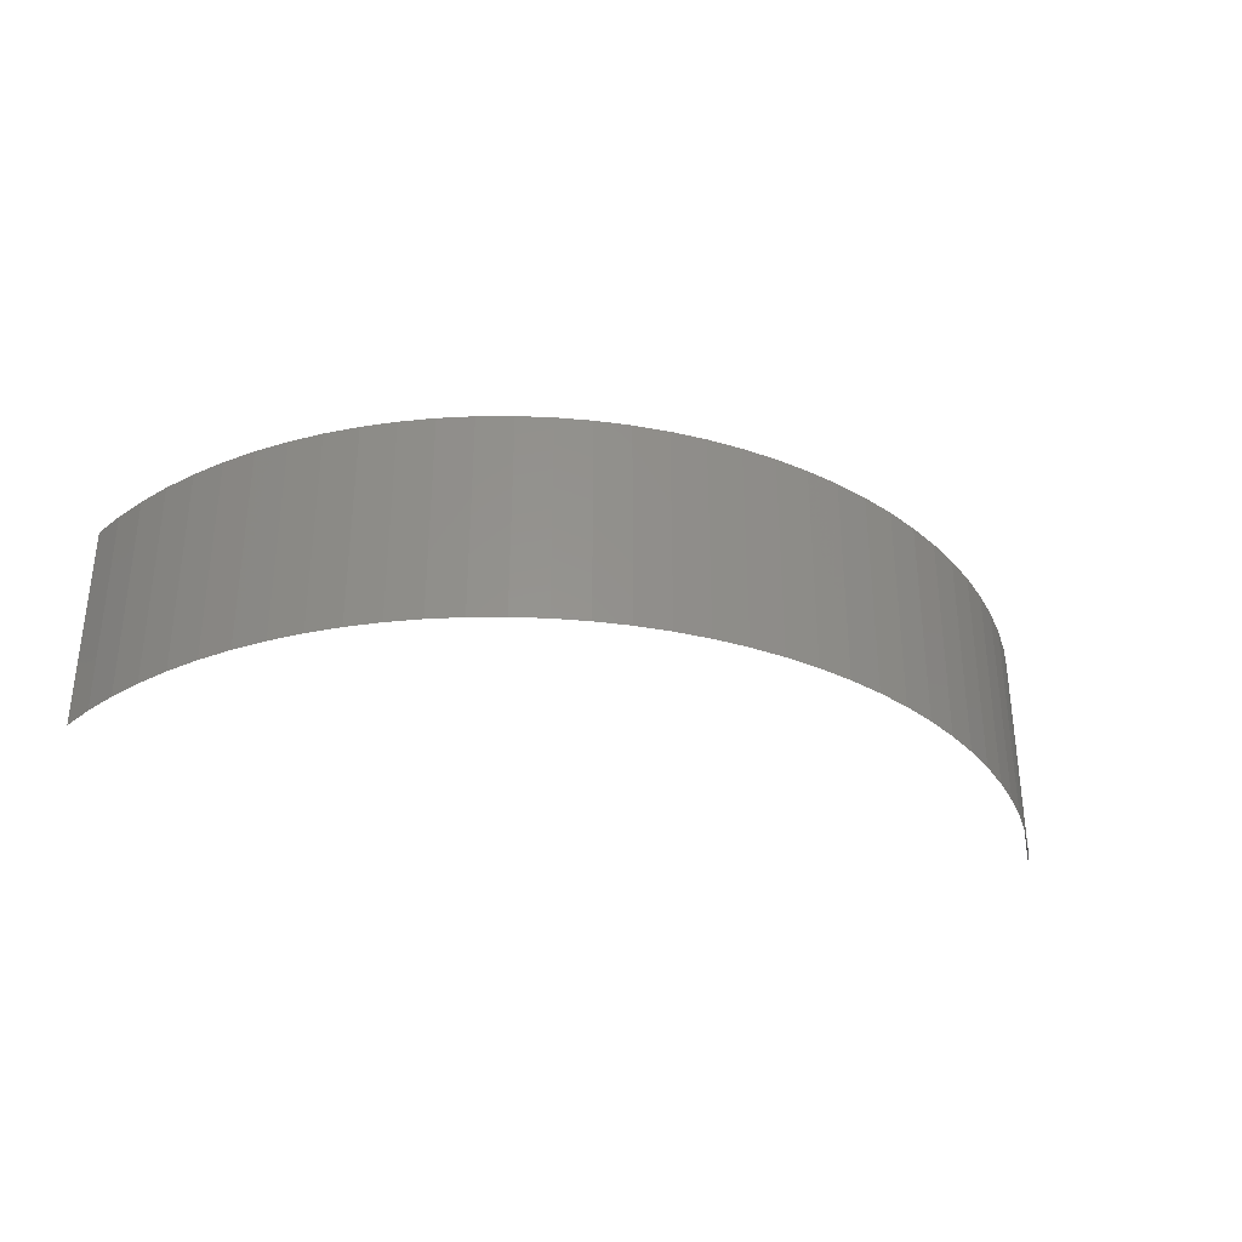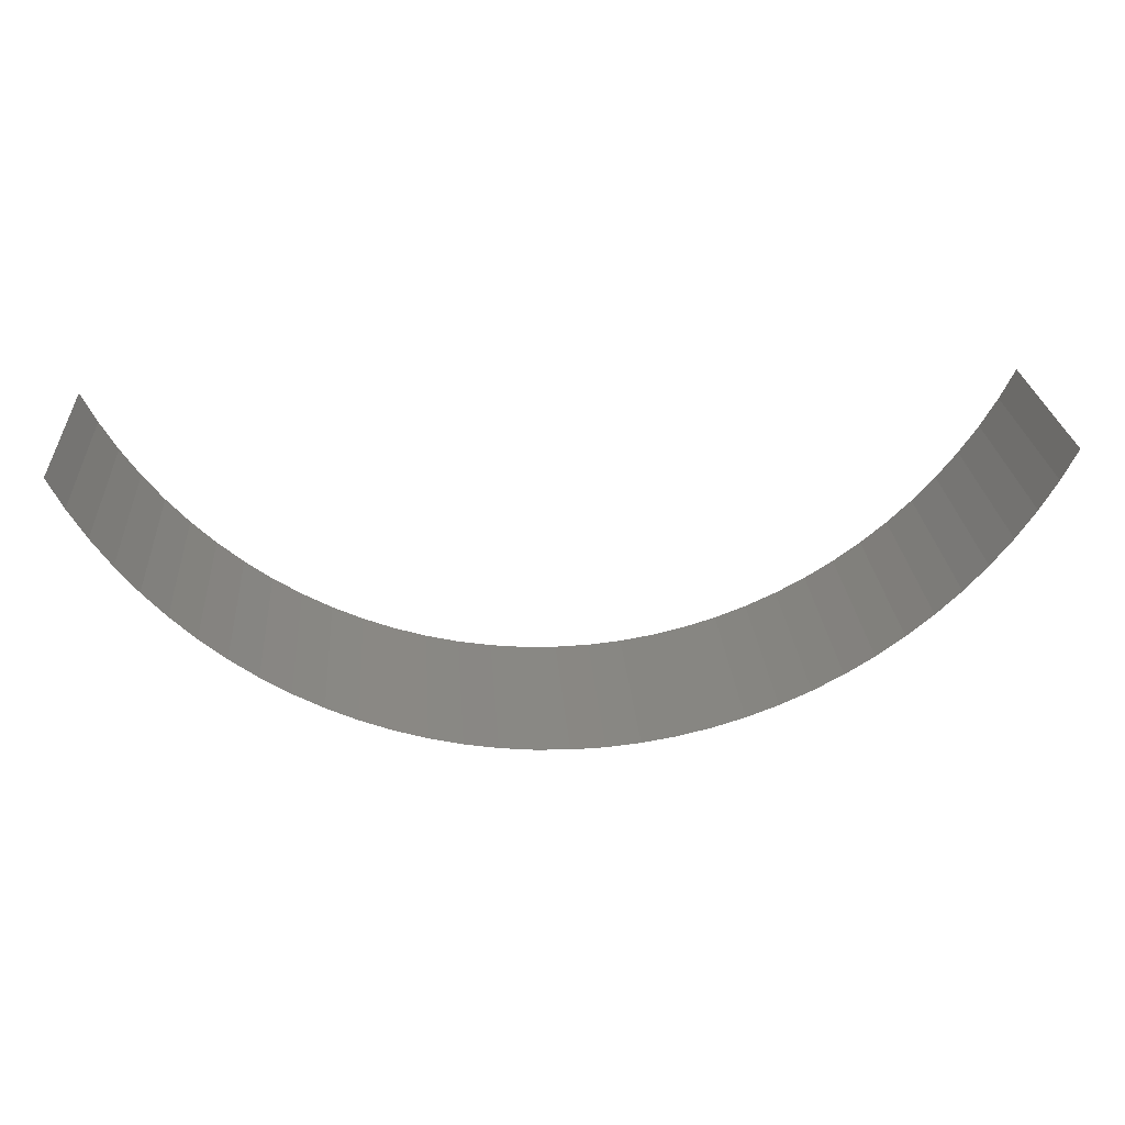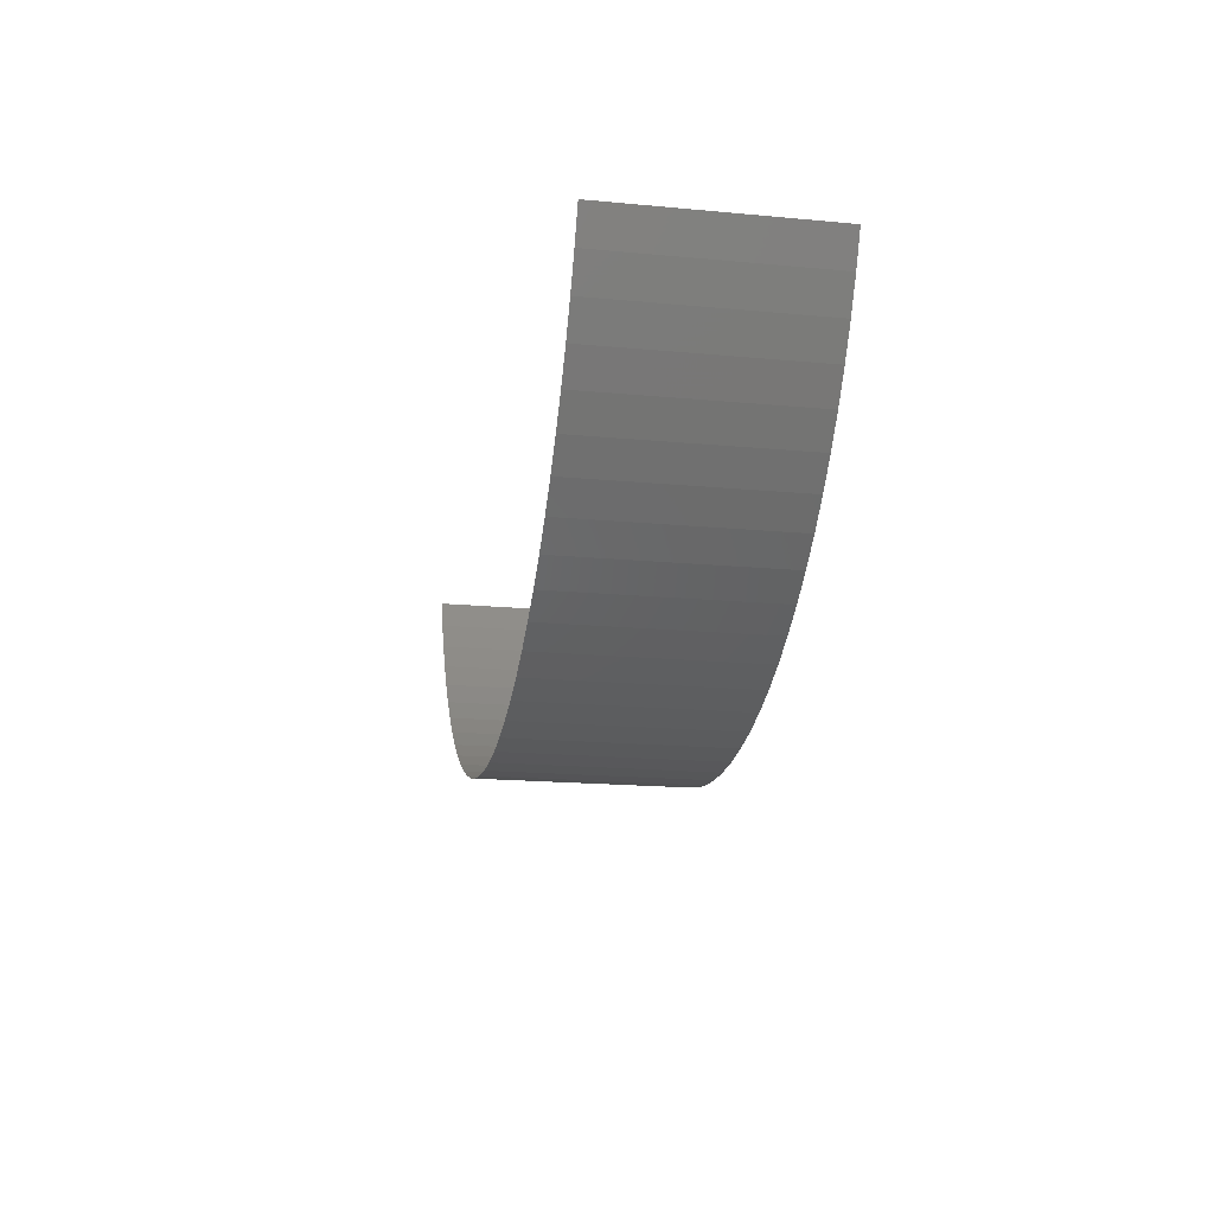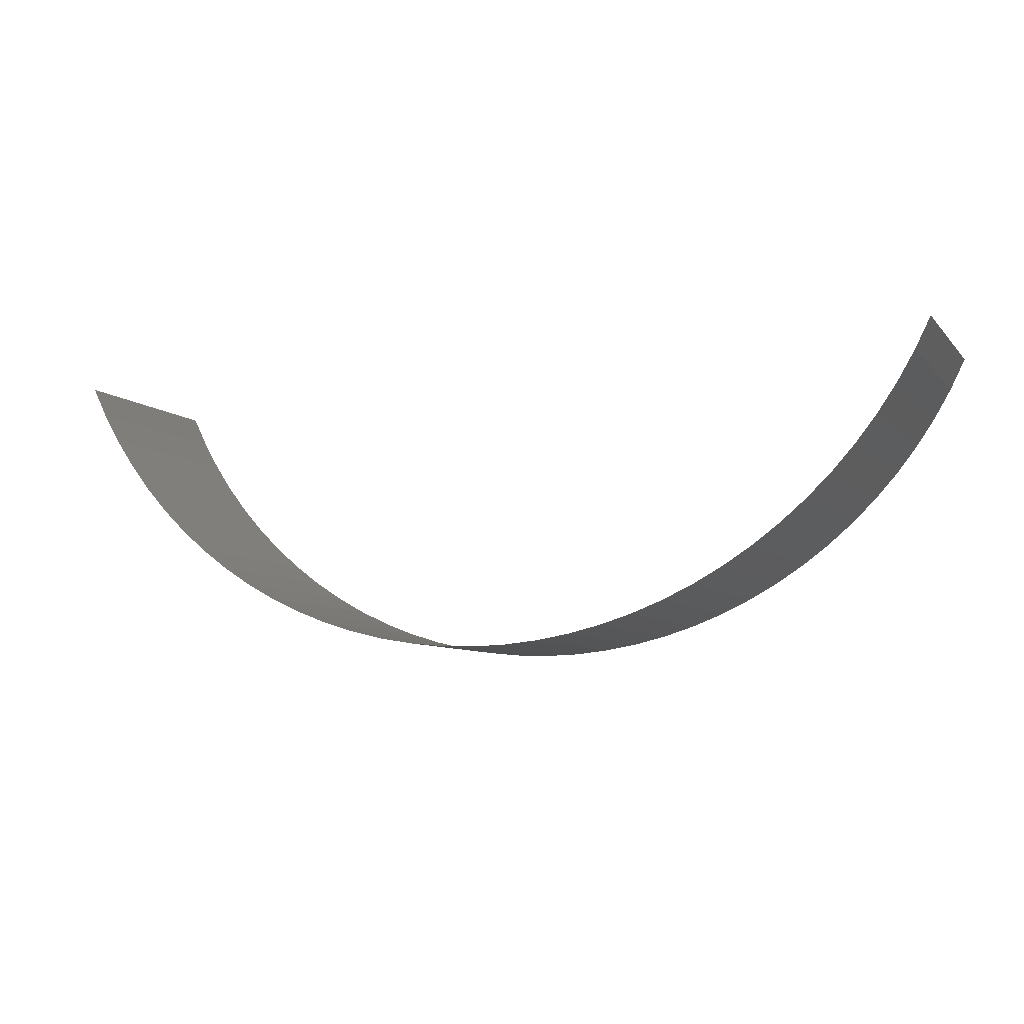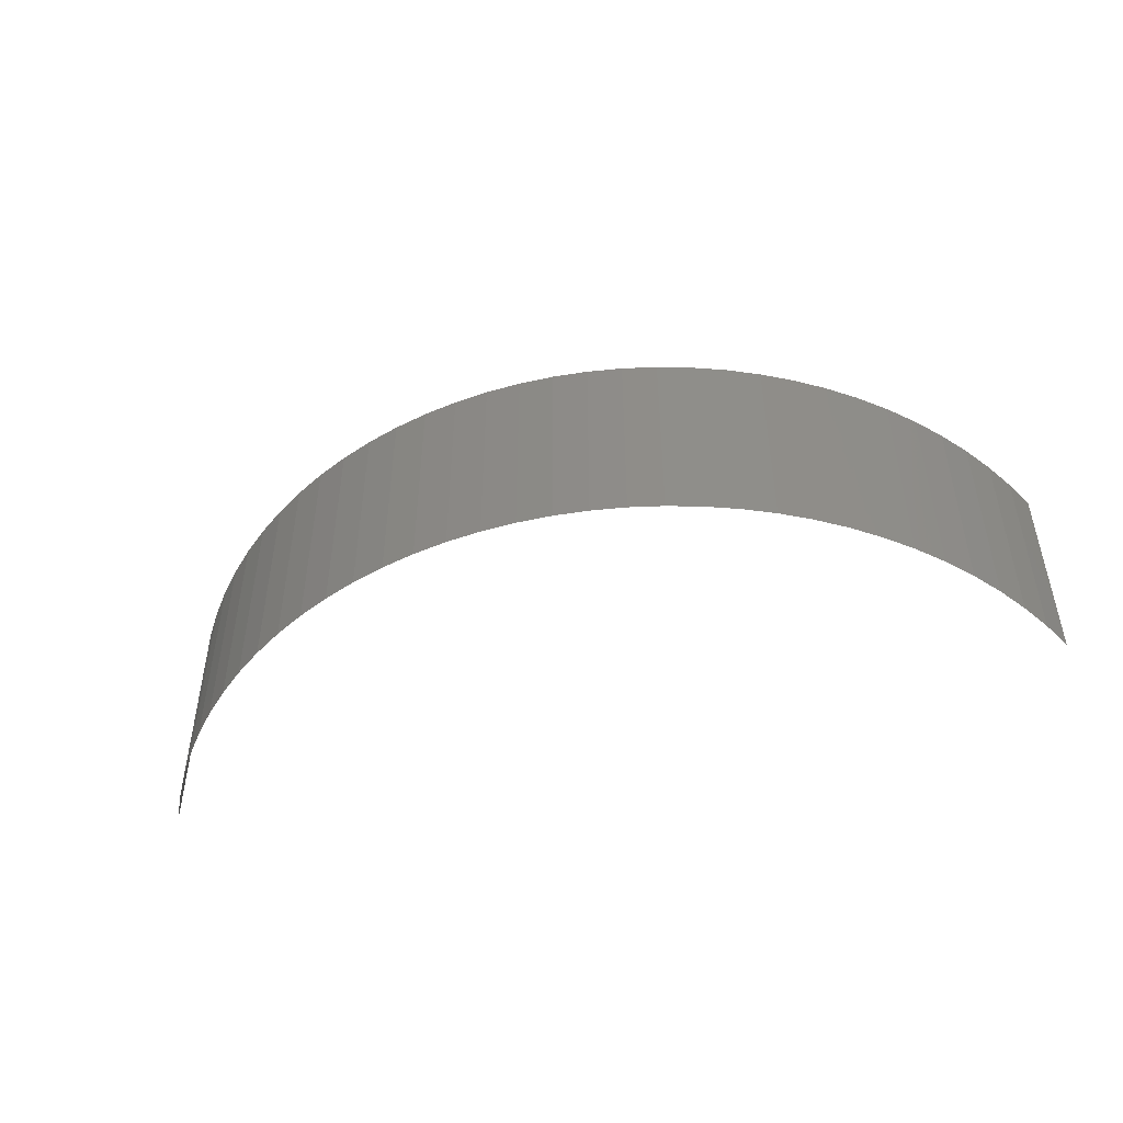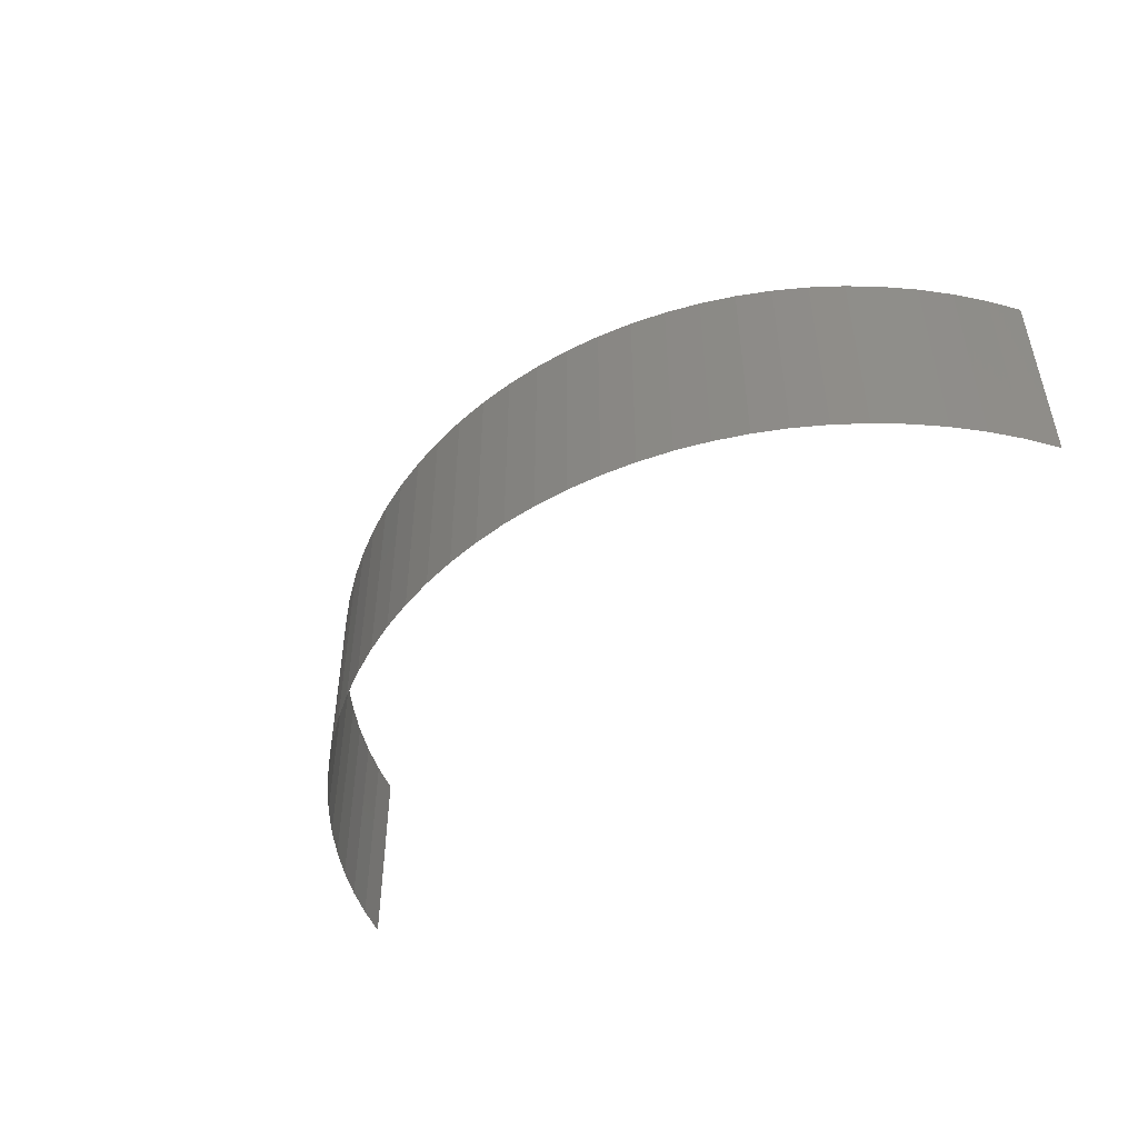
<metadata>
{"format":"stl","ext":"stl","renderer":"f3d","projection":"perspective","resolution":1024,"background":"white","views":[{"elev":-33.4,"azim":-16.8,"up":"+Z"},{"elev":25.8,"azim":175.9,"up":"+Y"},{"elev":-18.3,"azim":-100.2,"up":"+Y"},{"elev":-7.4,"azim":22.4,"up":"+Y"},{"elev":-47.6,"azim":16.2,"up":"+Z"},{"elev":-47.9,"azim":46.7,"up":"+Z"}]}
</metadata>
<code>
# stl→obj: 70 verts, 68 faces
v 174.9 -4.162 5.942e-15
v 174.6 -3.637 6.288e-15
v 174.6 -3.637 -3.571
v 174.9 -4.162 -3.571
v 175.2 -4.667 -3.571
v 175.2 -4.667 5.926e-15
v 175.5 -5.152 -3.571
v 175.5 -5.152 5.911e-15
v 175.9 -5.613 -3.571
v 175.9 -5.613 5.896e-15
v 176.3 -6.049 -3.571
v 176.3 -6.049 5.883e-15
v 176.7 -6.457 -3.571
v 176.7 -6.457 5.87e-15
v 177.1 -6.837 -3.571
v 177.1 -6.837 5.858e-15
v 177.6 -7.186 -3.571
v 177.6 -7.186 5.847e-15
v 178.1 -7.502 -3.571
v 178.1 -7.502 5.837e-15
v 178.6 -7.785 -3.571
v 178.6 -7.785 5.828e-15
v 179.1 -8.033 -3.571
v 179.1 -8.033 5.821e-15
v 179.7 -8.244 -3.571
v 179.7 -8.244 5.814e-15
v 180.2 -8.418 5.809e-15
v 180.2 -8.418 -3.571
v 180.8 -8.555 -3.571
v 180.8 -8.555 5.804e-15
v 181.4 -8.653 -3.571
v 181.4 -8.653 5.801e-15
v 182 -8.712 -3.571
v 182 -8.712 5.8e-15
v 182.6 -8.731 -3.571
v 182.6 -8.731 5.799e-15
v 183.1 -8.712 5.8e-15
v 183.1 -8.712 -3.571
v 183.7 -8.653 -3.571
v 183.7 -8.653 5.801e-15
v 184.3 -8.555 -3.571
v 184.3 -8.555 5.804e-15
v 184.9 -8.418 5.809e-15
v 184.9 -8.418 -3.571
v 185.4 -8.244 5.814e-15
v 185.4 -8.244 -3.571
v 186 -8.033 -3.571
v 186 -8.033 5.821e-15
v 186.5 -7.785 -3.571
v 186.5 -7.785 5.828e-15
v 187 -7.502 5.837e-15
v 187 -7.502 -3.571
v 187.5 -7.186 -3.571
v 187.5 -7.186 5.847e-15
v 188 -6.837 5.858e-15
v 188 -6.837 -3.571
v 188.4 -6.457 -3.571
v 188.4 -6.457 5.87e-15
v 188.9 -6.049 5.883e-15
v 188.9 -6.049 -3.571
v 189.3 -5.613 -3.571
v 189.3 -5.613 5.896e-15
v 189.6 -5.152 5.911e-15
v 189.6 -5.152 -3.571
v 189.9 -4.667 -3.571
v 189.9 -4.667 5.926e-15
v 190.2 -4.162 5.942e-15
v 190.2 -4.162 -3.571
v 190.5 -3.637 -3.571
v 190.5 -3.637 5.855e-15
f 1 2 3
f 1 4 5
f 1 3 4
f 6 5 7
f 6 1 5
f 8 7 9
f 8 6 7
f 10 9 11
f 10 8 9
f 12 11 13
f 12 10 11
f 14 13 15
f 14 12 13
f 16 14 15
f 16 15 17
f 18 16 17
f 18 17 19
f 20 18 19
f 20 19 21
f 22 20 21
f 22 21 23
f 24 22 23
f 24 23 25
f 26 24 25
f 27 26 25
f 27 28 29
f 27 25 28
f 30 27 29
f 30 29 31
f 32 30 31
f 32 31 33
f 34 32 33
f 34 33 35
f 36 34 35
f 37 36 35
f 37 38 39
f 37 35 38
f 40 37 39
f 40 39 41
f 42 40 41
f 43 41 44
f 43 42 41
f 45 46 47
f 45 44 46
f 45 43 44
f 48 47 49
f 48 45 47
f 50 48 49
f 51 52 53
f 51 49 52
f 51 50 49
f 54 51 53
f 55 56 57
f 55 53 56
f 55 54 53
f 58 55 57
f 59 60 61
f 59 57 60
f 59 58 57
f 62 59 61
f 63 64 65
f 63 61 64
f 63 62 61
f 66 63 65
f 67 66 65
f 67 68 69
f 67 65 68
f 70 67 69

</code>
